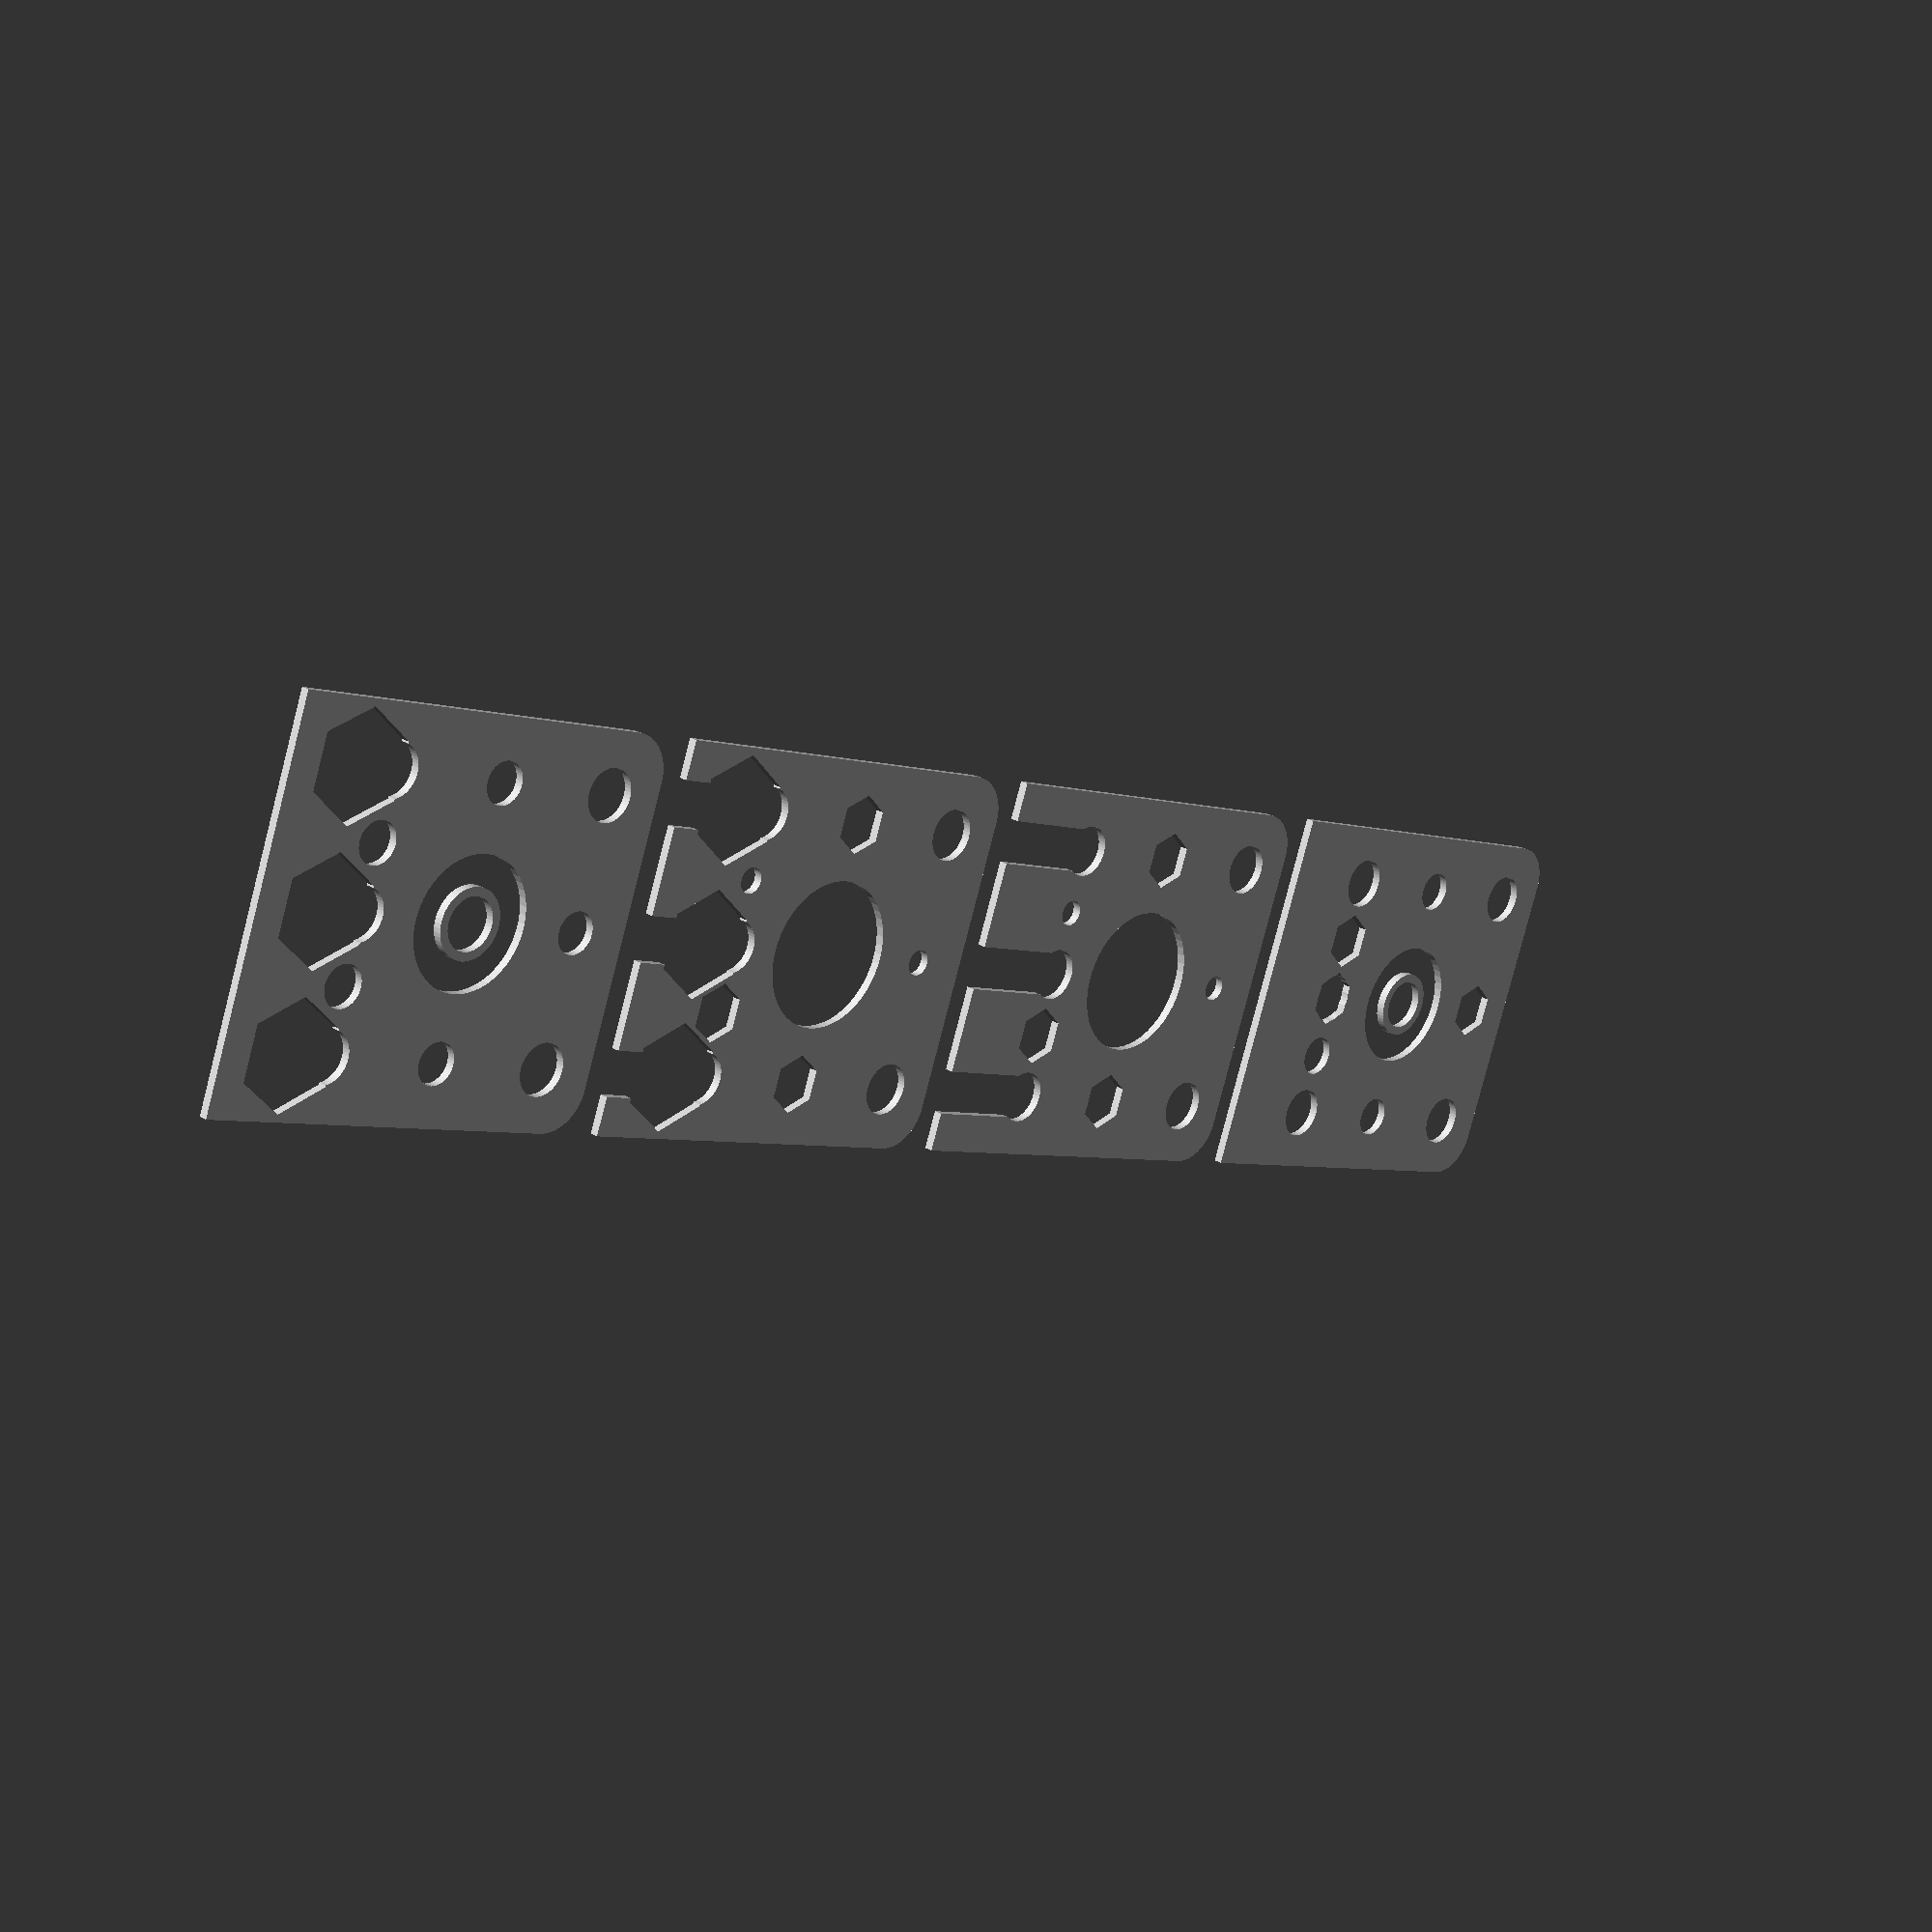
<openscad>
$fn = 50;


union() {
	translate(v = [0, 0, 0]) {
		projection() {
			intersection() {
				translate(v = [-500, -500, -4.5000000000]) {
					cube(size = [1000, 1000, 0.1000000000]);
				}
				difference() {
					union() {
						translate(v = [0, 0, -6.0000000000]) {
							rotate(a = [0, 0, 0]) {
								hull() {
									translate(v = [-17.0000000000, 17.0000000000, 0]) {
										rotate(a = [0, 0, 0]) {
											translate(v = [0, 0, 0]) {
												rotate(a = [0, 0, 0]) {
													cylinder(h = 12, r = 5);
												}
											}
										}
									}
									translate(v = [17.0000000000, 17.0000000000, 0]) {
										rotate(a = [0, 0, 0]) {
											translate(v = [0, 0, 0]) {
												rotate(a = [0, 0, 0]) {
													cylinder(h = 12, r = 5);
												}
											}
										}
									}
									translate(v = [-17.0000000000, -17.0000000000, 0]) {
										rotate(a = [0, 0, 0]) {
											translate(v = [0, 0, 0]) {
												rotate(a = [0, 0, 0]) {
													cylinder(h = 12, r = 5);
												}
											}
										}
									}
									translate(v = [17.0000000000, -17.0000000000, 0]) {
										rotate(a = [0, 0, 0]) {
											translate(v = [0, 0, 0]) {
												rotate(a = [0, 0, 0]) {
													cylinder(h = 12, r = 5);
												}
											}
										}
									}
								}
							}
						}
						translate(v = [0, -15.0000000000, -6.0000000000]) {
							rotate(a = [0, 0, 0]) {
								hull() {
									translate(v = [-17.0000000000, 2.0000000000, 0]) {
										rotate(a = [0, 0, 0]) {
											translate(v = [0, 0, 0]) {
												rotate(a = [0, 0, 0]) {
													cylinder(h = 12, r = 5);
												}
											}
										}
									}
									translate(v = [17.0000000000, 2.0000000000, 0]) {
										rotate(a = [0, 0, 0]) {
											translate(v = [0, 0, 0]) {
												rotate(a = [0, 0, 0]) {
													cylinder(h = 12, r = 5);
												}
											}
										}
									}
									translate(v = [-17.0000000000, -2.0000000000, 0]) {
										rotate(a = [0, 0, 0]) {
											translate(v = [0, 0, 0]) {
												rotate(a = [0, 0, 0]) {
													cylinder(h = 12, r = 5);
												}
											}
										}
									}
									translate(v = [17.0000000000, -2.0000000000, 0]) {
										rotate(a = [0, 0, 0]) {
											translate(v = [0, 0, 0]) {
												rotate(a = [0, 0, 0]) {
													cylinder(h = 12, r = 5);
												}
											}
										}
									}
								}
							}
						}
						translate(v = [-22.0000000000, -28.5000000000, -6.0000000000]) {
							rotate(a = [0, 0, 0]) {
								cube(size = [44, 13.5000000000, 12]);
							}
						}
					}
					union() {
						translate(v = [0, 0, 0]) {
							rotate(a = [0, 0, 0]) {
								translate(v = [0, 0, -3.0000000000]) {
									union() {
										difference() {
											translate(v = [0, 0, 0]) {
												rotate(a = [0, 0, 0]) {
													cylinder(h = 6, r = 8.5000000000);
												}
											}
											translate(v = [0, 0, 0]) {
												rotate(a = [0, 0, 0]) {
													cylinder(h = 6, r = 3.0000000000);
												}
											}
										}
										difference() {
											translate(v = [0, 0, -50]) {
												rotate(a = [0, 0, 0]) {
													cylinder(h = 100, r = 7.5000000000);
												}
											}
											translate(v = [0, 0, -50]) {
												rotate(a = [0, 0, 0]) {
													cylinder(h = 100, r = 4.0000000000);
												}
											}
										}
									}
								}
							}
						}
						translate(v = [-15.0000000000, -15.0000000000, -125.0000000000]) {
							rotate(a = [0, 0, 0]) {
								cylinder(h = 250, r = 3.0000000000);
							}
						}
						translate(v = [-15.0000000000, 15.0000000000, -125.0000000000]) {
							rotate(a = [0, 0, 0]) {
								cylinder(h = 250, r = 3.0000000000);
							}
						}
						translate(v = [15.0000000000, -15.0000000000, -125.0000000000]) {
							rotate(a = [0, 0, 0]) {
								cylinder(h = 250, r = 3.0000000000);
							}
						}
						translate(v = [15.0000000000, 15.0000000000, -125.0000000000]) {
							rotate(a = [0, 0, 0]) {
								cylinder(h = 250, r = 3.0000000000);
							}
						}
						translate(v = [0, 0, -125.0000000000]) {
							rotate(a = [0, 0, 0]) {
								cylinder(h = 250, r = 3.0000000000);
							}
						}
						translate(v = [15.0000000000, 0.0000000000, 3.0000000000]) {
							rotate(a = [0, 0, 30.0000000000]) {
								cylinder(h = 3, r1 = 2.4000000000, r2 = 2.4000000000);
							}
						}
						translate(v = [15.0000000000, 0.0000000000, -6.0000000000]) {
							rotate(a = [0, 0, 30.0000000000]) {
								cylinder(h = 3, r1 = 2.4000000000, r2 = 2.4000000000);
							}
						}
						translate(v = [15.0000000000, 0.0000000000, -3.0000000000]) {
							rotate(a = [0, 0, 30.0000000000]) {
								cylinder(h = 6, r = 1.5000000000);
							}
						}
						translate(v = [15.0000000000, 0.0000000000, -3.0000000000]) {
							rotate(a = [0, 0, 30.0000000000]) {
								translate(v = [0, 0, 0]) {
									rotate(a = [0, 0, 30.0000000000]) {
										linear_extrude(height = 6) {
											polygon(points = [[3.3466000000, 0.0000000000], [1.6733000000, 2.8982406163], [-1.6733000000, 2.8982406163], [-3.3466000000, 0.0000000000], [-1.6733000000, -2.8982406163], [1.6733000000, -2.8982406163]]);
										}
									}
								}
							}
						}
						translate(v = [15.0000000000, 0.0000000000, -6.0000000000]) {
							rotate(a = [0, 0, 30.0000000000]) {
								cylinder(h = 12, r = 1.5000000000);
							}
						}
						translate(v = [0.0000000000, -15.0000000000, -3.0000000000]) {
							rotate(a = [0, 180, 30.0000000000]) {
								cylinder(h = 3, r1 = 2.4000000000, r2 = 2.4000000000);
							}
						}
						translate(v = [0.0000000000, -15.0000000000, 6.0000000000]) {
							rotate(a = [0, 180, 30.0000000000]) {
								cylinder(h = 3, r1 = 2.4000000000, r2 = 2.4000000000);
							}
						}
						translate(v = [0.0000000000, -15.0000000000, 3.0000000000]) {
							rotate(a = [0, 180, 30.0000000000]) {
								cylinder(h = 6, r = 1.5000000000);
							}
						}
						translate(v = [0.0000000000, -15.0000000000, 3.0000000000]) {
							rotate(a = [0, 180, 30.0000000000]) {
								translate(v = [0, 0, 0]) {
									rotate(a = [0, 180, 30.0000000000]) {
										linear_extrude(height = 6) {
											polygon(points = [[3.3466000000, 0.0000000000], [1.6733000000, 2.8982406163], [-1.6733000000, 2.8982406163], [-3.3466000000, 0.0000000000], [-1.6733000000, -2.8982406163], [1.6733000000, -2.8982406163]]);
										}
									}
								}
							}
						}
						translate(v = [0.0000000000, -15.0000000000, 6.0000000000]) {
							rotate(a = [0, 180, 30.0000000000]) {
								cylinder(h = 12, r = 1.5000000000);
							}
						}
						translate(v = [-15.0000000000, 0.0000000000, 3.0000000000]) {
							rotate(a = [0, 0, 0]) {
								cylinder(h = 3, r1 = 2.4000000000, r2 = 2.4000000000);
							}
						}
						translate(v = [-15.0000000000, 0.0000000000, -6.0000000000]) {
							rotate(a = [0, 0, 0]) {
								cylinder(h = 3, r1 = 2.4000000000, r2 = 2.4000000000);
							}
						}
						translate(v = [-15.0000000000, 0.0000000000, -3.0000000000]) {
							rotate(a = [0, 0, 0]) {
								cylinder(h = 6, r = 1.5000000000);
							}
						}
						translate(v = [-15.0000000000, 0.0000000000, -3.0000000000]) {
							rotate(a = [0, 0, 0]) {
								translate(v = [0, 0, 0]) {
									rotate(a = [0, 0, 0]) {
										linear_extrude(height = 6) {
											polygon(points = [[3.3466000000, 0.0000000000], [1.6733000000, 2.8982406163], [-1.6733000000, 2.8982406163], [-3.3466000000, 0.0000000000], [-1.6733000000, -2.8982406163], [1.6733000000, -2.8982406163]]);
										}
									}
								}
							}
						}
						translate(v = [-15.0000000000, 0.0000000000, -6.0000000000]) {
							rotate(a = [0, 0, 0]) {
								cylinder(h = 12, r = 1.5000000000);
							}
						}
						translate(v = [0.0000000000, 15.0000000000, -3.0000000000]) {
							rotate(a = [0, 180, 0]) {
								cylinder(h = 3, r1 = 2.4000000000, r2 = 2.4000000000);
							}
						}
						translate(v = [0.0000000000, 15.0000000000, 6.0000000000]) {
							rotate(a = [0, 180, 0]) {
								cylinder(h = 3, r1 = 2.4000000000, r2 = 2.4000000000);
							}
						}
						translate(v = [0.0000000000, 15.0000000000, 3.0000000000]) {
							rotate(a = [0, 180, 0]) {
								cylinder(h = 6, r = 1.5000000000);
							}
						}
						translate(v = [0.0000000000, 15.0000000000, 3.0000000000]) {
							rotate(a = [0, 180, 0]) {
								translate(v = [0, 0, 0]) {
									rotate(a = [0, 180, 0]) {
										linear_extrude(height = 6) {
											polygon(points = [[3.3466000000, 0.0000000000], [1.6733000000, 2.8982406163], [-1.6733000000, 2.8982406163], [-3.3466000000, 0.0000000000], [-1.6733000000, -2.8982406163], [1.6733000000, -2.8982406163]]);
										}
									}
								}
							}
						}
						translate(v = [0.0000000000, 15.0000000000, 6.0000000000]) {
							rotate(a = [0, 180, 0]) {
								cylinder(h = 12, r = 1.5000000000);
							}
						}
						translate(v = [-15.0000000000, -15.0000000000, -6.0000000000]) {
							rotate(a = [0, 0, 0]) {
								translate(v = [0, 0, -50]) {
									rotate(a = [0, 0, 0]) {
										cylinder(h = 100, r = 3.0000000000);
									}
								}
							}
						}
						translate(v = [0.0000000000, -15.0000000000, -6.0000000000]) {
							rotate(a = [0, 0, 0]) {
								translate(v = [0, 0, -50]) {
									rotate(a = [0, 0, 0]) {
										cylinder(h = 100, r = 3.0000000000);
									}
								}
							}
						}
						translate(v = [15.0000000000, -15.0000000000, -6.0000000000]) {
							rotate(a = [0, 0, 0]) {
								translate(v = [0, 0, -50]) {
									rotate(a = [0, 0, 0]) {
										cylinder(h = 100, r = 3.0000000000);
									}
								}
							}
						}
						translate(v = [-15.0000000000, -15.0000000000, 0]) {
							rotate(a = [90, 0, 0]) {
								cylinder(h = 13.5000000000, r = 3.0000000000);
							}
						}
						translate(v = [-15.0000000000, -19.5000000000, 0]) {
							rotate(a = [90, 0, 0]) {
								translate(v = [0, 0, 0]) {
									rotate(a = [90, 0, 0]) {
										linear_extrude(height = 5.4000000000) {
											polygon(points = [[6.1700000000, 0.0000000000], [3.0850000000, 5.3433767413], [-3.0850000000, 5.3433767413], [-6.1700000000, 0.0000000000], [-3.0850000000, -5.3433767413], [3.0850000000, -5.3433767413]]);
										}
									}
								}
							}
						}
						translate(v = [0.0000000000, -15.0000000000, 0]) {
							rotate(a = [90, 0, 0]) {
								cylinder(h = 13.5000000000, r = 3.0000000000);
							}
						}
						translate(v = [0.0000000000, -19.5000000000, 0]) {
							rotate(a = [90, 0, 0]) {
								translate(v = [0, 0, 0]) {
									rotate(a = [90, 0, 0]) {
										linear_extrude(height = 5.4000000000) {
											polygon(points = [[6.1700000000, 0.0000000000], [3.0850000000, 5.3433767413], [-3.0850000000, 5.3433767413], [-6.1700000000, 0.0000000000], [-3.0850000000, -5.3433767413], [3.0850000000, -5.3433767413]]);
										}
									}
								}
							}
						}
						translate(v = [15.0000000000, -15.0000000000, 0]) {
							rotate(a = [90, 0, 0]) {
								cylinder(h = 13.5000000000, r = 3.0000000000);
							}
						}
						translate(v = [15.0000000000, -19.5000000000, 0]) {
							rotate(a = [90, 0, 0]) {
								translate(v = [0, 0, 0]) {
									rotate(a = [90, 0, 0]) {
										linear_extrude(height = 5.4000000000) {
											polygon(points = [[6.1700000000, 0.0000000000], [3.0850000000, 5.3433767413], [-3.0850000000, 5.3433767413], [-6.1700000000, 0.0000000000], [-3.0850000000, -5.3433767413], [3.0850000000, -5.3433767413]]);
										}
									}
								}
							}
						}
						translate(v = [-7.5000000000, -15.0000000000, 3.0000000000]) {
							rotate(a = [0, 0, 0]) {
								cylinder(h = 3, r1 = 2.4000000000, r2 = 2.4000000000);
							}
						}
						translate(v = [-7.5000000000, -15.0000000000, -6.0000000000]) {
							rotate(a = [0, 0, 0]) {
								cylinder(h = 3, r1 = 2.4000000000, r2 = 2.4000000000);
							}
						}
						translate(v = [-7.5000000000, -15.0000000000, -3.0000000000]) {
							rotate(a = [0, 0, 0]) {
								cylinder(h = 6, r = 1.5000000000);
							}
						}
						translate(v = [-7.5000000000, -15.0000000000, -3.0000000000]) {
							rotate(a = [0, 0, 0]) {
								translate(v = [0, 0, 0]) {
									rotate(a = [0, 0, 0]) {
										linear_extrude(height = 6) {
											polygon(points = [[3.3466000000, 0.0000000000], [1.6733000000, 2.8982406163], [-1.6733000000, 2.8982406163], [-3.3466000000, 0.0000000000], [-1.6733000000, -2.8982406163], [1.6733000000, -2.8982406163]]);
										}
									}
								}
							}
						}
						translate(v = [-7.5000000000, -15.0000000000, -6.0000000000]) {
							rotate(a = [0, 0, 0]) {
								cylinder(h = 12, r = 1.5000000000);
							}
						}
						translate(v = [7.5000000000, -15.0000000000, -3.0000000000]) {
							rotate(a = [0, 180, 0]) {
								cylinder(h = 3, r1 = 2.4000000000, r2 = 2.4000000000);
							}
						}
						translate(v = [7.5000000000, -15.0000000000, 6.0000000000]) {
							rotate(a = [0, 180, 0]) {
								cylinder(h = 3, r1 = 2.4000000000, r2 = 2.4000000000);
							}
						}
						translate(v = [7.5000000000, -15.0000000000, 3.0000000000]) {
							rotate(a = [0, 180, 0]) {
								cylinder(h = 6, r = 1.5000000000);
							}
						}
						translate(v = [7.5000000000, -15.0000000000, 3.0000000000]) {
							rotate(a = [0, 180, 0]) {
								translate(v = [0, 0, 0]) {
									rotate(a = [0, 180, 0]) {
										linear_extrude(height = 6) {
											polygon(points = [[3.3466000000, 0.0000000000], [1.6733000000, 2.8982406163], [-1.6733000000, 2.8982406163], [-3.3466000000, 0.0000000000], [-1.6733000000, -2.8982406163], [1.6733000000, -2.8982406163]]);
										}
									}
								}
							}
						}
						translate(v = [7.5000000000, -15.0000000000, 6.0000000000]) {
							rotate(a = [0, 180, 0]) {
								cylinder(h = 12, r = 1.5000000000);
							}
						}
					}
				}
			}
		}
	}
	translate(v = [0, 54, 0]) {
		projection() {
			intersection() {
				translate(v = [-500, -500, -1.5000000000]) {
					cube(size = [1000, 1000, 0.1000000000]);
				}
				difference() {
					union() {
						translate(v = [0, 0, -6.0000000000]) {
							rotate(a = [0, 0, 0]) {
								hull() {
									translate(v = [-17.0000000000, 17.0000000000, 0]) {
										rotate(a = [0, 0, 0]) {
											translate(v = [0, 0, 0]) {
												rotate(a = [0, 0, 0]) {
													cylinder(h = 12, r = 5);
												}
											}
										}
									}
									translate(v = [17.0000000000, 17.0000000000, 0]) {
										rotate(a = [0, 0, 0]) {
											translate(v = [0, 0, 0]) {
												rotate(a = [0, 0, 0]) {
													cylinder(h = 12, r = 5);
												}
											}
										}
									}
									translate(v = [-17.0000000000, -17.0000000000, 0]) {
										rotate(a = [0, 0, 0]) {
											translate(v = [0, 0, 0]) {
												rotate(a = [0, 0, 0]) {
													cylinder(h = 12, r = 5);
												}
											}
										}
									}
									translate(v = [17.0000000000, -17.0000000000, 0]) {
										rotate(a = [0, 0, 0]) {
											translate(v = [0, 0, 0]) {
												rotate(a = [0, 0, 0]) {
													cylinder(h = 12, r = 5);
												}
											}
										}
									}
								}
							}
						}
						translate(v = [0, -15.0000000000, -6.0000000000]) {
							rotate(a = [0, 0, 0]) {
								hull() {
									translate(v = [-17.0000000000, 2.0000000000, 0]) {
										rotate(a = [0, 0, 0]) {
											translate(v = [0, 0, 0]) {
												rotate(a = [0, 0, 0]) {
													cylinder(h = 12, r = 5);
												}
											}
										}
									}
									translate(v = [17.0000000000, 2.0000000000, 0]) {
										rotate(a = [0, 0, 0]) {
											translate(v = [0, 0, 0]) {
												rotate(a = [0, 0, 0]) {
													cylinder(h = 12, r = 5);
												}
											}
										}
									}
									translate(v = [-17.0000000000, -2.0000000000, 0]) {
										rotate(a = [0, 0, 0]) {
											translate(v = [0, 0, 0]) {
												rotate(a = [0, 0, 0]) {
													cylinder(h = 12, r = 5);
												}
											}
										}
									}
									translate(v = [17.0000000000, -2.0000000000, 0]) {
										rotate(a = [0, 0, 0]) {
											translate(v = [0, 0, 0]) {
												rotate(a = [0, 0, 0]) {
													cylinder(h = 12, r = 5);
												}
											}
										}
									}
								}
							}
						}
						translate(v = [-22.0000000000, -28.5000000000, -6.0000000000]) {
							rotate(a = [0, 0, 0]) {
								cube(size = [44, 13.5000000000, 12]);
							}
						}
					}
					union() {
						translate(v = [0, 0, 0]) {
							rotate(a = [0, 0, 0]) {
								translate(v = [0, 0, -3.0000000000]) {
									union() {
										difference() {
											translate(v = [0, 0, 0]) {
												rotate(a = [0, 0, 0]) {
													cylinder(h = 6, r = 8.5000000000);
												}
											}
											translate(v = [0, 0, 0]) {
												rotate(a = [0, 0, 0]) {
													cylinder(h = 6, r = 3.0000000000);
												}
											}
										}
										difference() {
											translate(v = [0, 0, -50]) {
												rotate(a = [0, 0, 0]) {
													cylinder(h = 100, r = 7.5000000000);
												}
											}
											translate(v = [0, 0, -50]) {
												rotate(a = [0, 0, 0]) {
													cylinder(h = 100, r = 4.0000000000);
												}
											}
										}
									}
								}
							}
						}
						translate(v = [-15.0000000000, -15.0000000000, -125.0000000000]) {
							rotate(a = [0, 0, 0]) {
								cylinder(h = 250, r = 3.0000000000);
							}
						}
						translate(v = [-15.0000000000, 15.0000000000, -125.0000000000]) {
							rotate(a = [0, 0, 0]) {
								cylinder(h = 250, r = 3.0000000000);
							}
						}
						translate(v = [15.0000000000, -15.0000000000, -125.0000000000]) {
							rotate(a = [0, 0, 0]) {
								cylinder(h = 250, r = 3.0000000000);
							}
						}
						translate(v = [15.0000000000, 15.0000000000, -125.0000000000]) {
							rotate(a = [0, 0, 0]) {
								cylinder(h = 250, r = 3.0000000000);
							}
						}
						translate(v = [0, 0, -125.0000000000]) {
							rotate(a = [0, 0, 0]) {
								cylinder(h = 250, r = 3.0000000000);
							}
						}
						translate(v = [15.0000000000, 0.0000000000, 3.0000000000]) {
							rotate(a = [0, 0, 30.0000000000]) {
								cylinder(h = 3, r1 = 2.4000000000, r2 = 2.4000000000);
							}
						}
						translate(v = [15.0000000000, 0.0000000000, -6.0000000000]) {
							rotate(a = [0, 0, 30.0000000000]) {
								cylinder(h = 3, r1 = 2.4000000000, r2 = 2.4000000000);
							}
						}
						translate(v = [15.0000000000, 0.0000000000, -3.0000000000]) {
							rotate(a = [0, 0, 30.0000000000]) {
								cylinder(h = 6, r = 1.5000000000);
							}
						}
						translate(v = [15.0000000000, 0.0000000000, -3.0000000000]) {
							rotate(a = [0, 0, 30.0000000000]) {
								translate(v = [0, 0, 0]) {
									rotate(a = [0, 0, 30.0000000000]) {
										linear_extrude(height = 6) {
											polygon(points = [[3.3466000000, 0.0000000000], [1.6733000000, 2.8982406163], [-1.6733000000, 2.8982406163], [-3.3466000000, 0.0000000000], [-1.6733000000, -2.8982406163], [1.6733000000, -2.8982406163]]);
										}
									}
								}
							}
						}
						translate(v = [15.0000000000, 0.0000000000, -6.0000000000]) {
							rotate(a = [0, 0, 30.0000000000]) {
								cylinder(h = 12, r = 1.5000000000);
							}
						}
						translate(v = [0.0000000000, -15.0000000000, -3.0000000000]) {
							rotate(a = [0, 180, 30.0000000000]) {
								cylinder(h = 3, r1 = 2.4000000000, r2 = 2.4000000000);
							}
						}
						translate(v = [0.0000000000, -15.0000000000, 6.0000000000]) {
							rotate(a = [0, 180, 30.0000000000]) {
								cylinder(h = 3, r1 = 2.4000000000, r2 = 2.4000000000);
							}
						}
						translate(v = [0.0000000000, -15.0000000000, 3.0000000000]) {
							rotate(a = [0, 180, 30.0000000000]) {
								cylinder(h = 6, r = 1.5000000000);
							}
						}
						translate(v = [0.0000000000, -15.0000000000, 3.0000000000]) {
							rotate(a = [0, 180, 30.0000000000]) {
								translate(v = [0, 0, 0]) {
									rotate(a = [0, 180, 30.0000000000]) {
										linear_extrude(height = 6) {
											polygon(points = [[3.3466000000, 0.0000000000], [1.6733000000, 2.8982406163], [-1.6733000000, 2.8982406163], [-3.3466000000, 0.0000000000], [-1.6733000000, -2.8982406163], [1.6733000000, -2.8982406163]]);
										}
									}
								}
							}
						}
						translate(v = [0.0000000000, -15.0000000000, 6.0000000000]) {
							rotate(a = [0, 180, 30.0000000000]) {
								cylinder(h = 12, r = 1.5000000000);
							}
						}
						translate(v = [-15.0000000000, 0.0000000000, 3.0000000000]) {
							rotate(a = [0, 0, 0]) {
								cylinder(h = 3, r1 = 2.4000000000, r2 = 2.4000000000);
							}
						}
						translate(v = [-15.0000000000, 0.0000000000, -6.0000000000]) {
							rotate(a = [0, 0, 0]) {
								cylinder(h = 3, r1 = 2.4000000000, r2 = 2.4000000000);
							}
						}
						translate(v = [-15.0000000000, 0.0000000000, -3.0000000000]) {
							rotate(a = [0, 0, 0]) {
								cylinder(h = 6, r = 1.5000000000);
							}
						}
						translate(v = [-15.0000000000, 0.0000000000, -3.0000000000]) {
							rotate(a = [0, 0, 0]) {
								translate(v = [0, 0, 0]) {
									rotate(a = [0, 0, 0]) {
										linear_extrude(height = 6) {
											polygon(points = [[3.3466000000, 0.0000000000], [1.6733000000, 2.8982406163], [-1.6733000000, 2.8982406163], [-3.3466000000, 0.0000000000], [-1.6733000000, -2.8982406163], [1.6733000000, -2.8982406163]]);
										}
									}
								}
							}
						}
						translate(v = [-15.0000000000, 0.0000000000, -6.0000000000]) {
							rotate(a = [0, 0, 0]) {
								cylinder(h = 12, r = 1.5000000000);
							}
						}
						translate(v = [0.0000000000, 15.0000000000, -3.0000000000]) {
							rotate(a = [0, 180, 0]) {
								cylinder(h = 3, r1 = 2.4000000000, r2 = 2.4000000000);
							}
						}
						translate(v = [0.0000000000, 15.0000000000, 6.0000000000]) {
							rotate(a = [0, 180, 0]) {
								cylinder(h = 3, r1 = 2.4000000000, r2 = 2.4000000000);
							}
						}
						translate(v = [0.0000000000, 15.0000000000, 3.0000000000]) {
							rotate(a = [0, 180, 0]) {
								cylinder(h = 6, r = 1.5000000000);
							}
						}
						translate(v = [0.0000000000, 15.0000000000, 3.0000000000]) {
							rotate(a = [0, 180, 0]) {
								translate(v = [0, 0, 0]) {
									rotate(a = [0, 180, 0]) {
										linear_extrude(height = 6) {
											polygon(points = [[3.3466000000, 0.0000000000], [1.6733000000, 2.8982406163], [-1.6733000000, 2.8982406163], [-3.3466000000, 0.0000000000], [-1.6733000000, -2.8982406163], [1.6733000000, -2.8982406163]]);
										}
									}
								}
							}
						}
						translate(v = [0.0000000000, 15.0000000000, 6.0000000000]) {
							rotate(a = [0, 180, 0]) {
								cylinder(h = 12, r = 1.5000000000);
							}
						}
						translate(v = [-15.0000000000, -15.0000000000, -6.0000000000]) {
							rotate(a = [0, 0, 0]) {
								translate(v = [0, 0, -50]) {
									rotate(a = [0, 0, 0]) {
										cylinder(h = 100, r = 3.0000000000);
									}
								}
							}
						}
						translate(v = [0.0000000000, -15.0000000000, -6.0000000000]) {
							rotate(a = [0, 0, 0]) {
								translate(v = [0, 0, -50]) {
									rotate(a = [0, 0, 0]) {
										cylinder(h = 100, r = 3.0000000000);
									}
								}
							}
						}
						translate(v = [15.0000000000, -15.0000000000, -6.0000000000]) {
							rotate(a = [0, 0, 0]) {
								translate(v = [0, 0, -50]) {
									rotate(a = [0, 0, 0]) {
										cylinder(h = 100, r = 3.0000000000);
									}
								}
							}
						}
						translate(v = [-15.0000000000, -15.0000000000, 0]) {
							rotate(a = [90, 0, 0]) {
								cylinder(h = 13.5000000000, r = 3.0000000000);
							}
						}
						translate(v = [-15.0000000000, -19.5000000000, 0]) {
							rotate(a = [90, 0, 0]) {
								translate(v = [0, 0, 0]) {
									rotate(a = [90, 0, 0]) {
										linear_extrude(height = 5.4000000000) {
											polygon(points = [[6.1700000000, 0.0000000000], [3.0850000000, 5.3433767413], [-3.0850000000, 5.3433767413], [-6.1700000000, 0.0000000000], [-3.0850000000, -5.3433767413], [3.0850000000, -5.3433767413]]);
										}
									}
								}
							}
						}
						translate(v = [0.0000000000, -15.0000000000, 0]) {
							rotate(a = [90, 0, 0]) {
								cylinder(h = 13.5000000000, r = 3.0000000000);
							}
						}
						translate(v = [0.0000000000, -19.5000000000, 0]) {
							rotate(a = [90, 0, 0]) {
								translate(v = [0, 0, 0]) {
									rotate(a = [90, 0, 0]) {
										linear_extrude(height = 5.4000000000) {
											polygon(points = [[6.1700000000, 0.0000000000], [3.0850000000, 5.3433767413], [-3.0850000000, 5.3433767413], [-6.1700000000, 0.0000000000], [-3.0850000000, -5.3433767413], [3.0850000000, -5.3433767413]]);
										}
									}
								}
							}
						}
						translate(v = [15.0000000000, -15.0000000000, 0]) {
							rotate(a = [90, 0, 0]) {
								cylinder(h = 13.5000000000, r = 3.0000000000);
							}
						}
						translate(v = [15.0000000000, -19.5000000000, 0]) {
							rotate(a = [90, 0, 0]) {
								translate(v = [0, 0, 0]) {
									rotate(a = [90, 0, 0]) {
										linear_extrude(height = 5.4000000000) {
											polygon(points = [[6.1700000000, 0.0000000000], [3.0850000000, 5.3433767413], [-3.0850000000, 5.3433767413], [-6.1700000000, 0.0000000000], [-3.0850000000, -5.3433767413], [3.0850000000, -5.3433767413]]);
										}
									}
								}
							}
						}
						translate(v = [-7.5000000000, -15.0000000000, 3.0000000000]) {
							rotate(a = [0, 0, 0]) {
								cylinder(h = 3, r1 = 2.4000000000, r2 = 2.4000000000);
							}
						}
						translate(v = [-7.5000000000, -15.0000000000, -6.0000000000]) {
							rotate(a = [0, 0, 0]) {
								cylinder(h = 3, r1 = 2.4000000000, r2 = 2.4000000000);
							}
						}
						translate(v = [-7.5000000000, -15.0000000000, -3.0000000000]) {
							rotate(a = [0, 0, 0]) {
								cylinder(h = 6, r = 1.5000000000);
							}
						}
						translate(v = [-7.5000000000, -15.0000000000, -3.0000000000]) {
							rotate(a = [0, 0, 0]) {
								translate(v = [0, 0, 0]) {
									rotate(a = [0, 0, 0]) {
										linear_extrude(height = 6) {
											polygon(points = [[3.3466000000, 0.0000000000], [1.6733000000, 2.8982406163], [-1.6733000000, 2.8982406163], [-3.3466000000, 0.0000000000], [-1.6733000000, -2.8982406163], [1.6733000000, -2.8982406163]]);
										}
									}
								}
							}
						}
						translate(v = [-7.5000000000, -15.0000000000, -6.0000000000]) {
							rotate(a = [0, 0, 0]) {
								cylinder(h = 12, r = 1.5000000000);
							}
						}
						translate(v = [7.5000000000, -15.0000000000, -3.0000000000]) {
							rotate(a = [0, 180, 0]) {
								cylinder(h = 3, r1 = 2.4000000000, r2 = 2.4000000000);
							}
						}
						translate(v = [7.5000000000, -15.0000000000, 6.0000000000]) {
							rotate(a = [0, 180, 0]) {
								cylinder(h = 3, r1 = 2.4000000000, r2 = 2.4000000000);
							}
						}
						translate(v = [7.5000000000, -15.0000000000, 3.0000000000]) {
							rotate(a = [0, 180, 0]) {
								cylinder(h = 6, r = 1.5000000000);
							}
						}
						translate(v = [7.5000000000, -15.0000000000, 3.0000000000]) {
							rotate(a = [0, 180, 0]) {
								translate(v = [0, 0, 0]) {
									rotate(a = [0, 180, 0]) {
										linear_extrude(height = 6) {
											polygon(points = [[3.3466000000, 0.0000000000], [1.6733000000, 2.8982406163], [-1.6733000000, 2.8982406163], [-3.3466000000, 0.0000000000], [-1.6733000000, -2.8982406163], [1.6733000000, -2.8982406163]]);
										}
									}
								}
							}
						}
						translate(v = [7.5000000000, -15.0000000000, 6.0000000000]) {
							rotate(a = [0, 180, 0]) {
								cylinder(h = 12, r = 1.5000000000);
							}
						}
					}
				}
			}
		}
	}
	translate(v = [0, 108, 0]) {
		projection() {
			intersection() {
				translate(v = [-500, -500, 1.5000000000]) {
					cube(size = [1000, 1000, 0.1000000000]);
				}
				difference() {
					union() {
						translate(v = [0, 0, -6.0000000000]) {
							rotate(a = [0, 0, 0]) {
								hull() {
									translate(v = [-17.0000000000, 17.0000000000, 0]) {
										rotate(a = [0, 0, 0]) {
											translate(v = [0, 0, 0]) {
												rotate(a = [0, 0, 0]) {
													cylinder(h = 12, r = 5);
												}
											}
										}
									}
									translate(v = [17.0000000000, 17.0000000000, 0]) {
										rotate(a = [0, 0, 0]) {
											translate(v = [0, 0, 0]) {
												rotate(a = [0, 0, 0]) {
													cylinder(h = 12, r = 5);
												}
											}
										}
									}
									translate(v = [-17.0000000000, -17.0000000000, 0]) {
										rotate(a = [0, 0, 0]) {
											translate(v = [0, 0, 0]) {
												rotate(a = [0, 0, 0]) {
													cylinder(h = 12, r = 5);
												}
											}
										}
									}
									translate(v = [17.0000000000, -17.0000000000, 0]) {
										rotate(a = [0, 0, 0]) {
											translate(v = [0, 0, 0]) {
												rotate(a = [0, 0, 0]) {
													cylinder(h = 12, r = 5);
												}
											}
										}
									}
								}
							}
						}
						translate(v = [0, -15.0000000000, -6.0000000000]) {
							rotate(a = [0, 0, 0]) {
								hull() {
									translate(v = [-17.0000000000, 2.0000000000, 0]) {
										rotate(a = [0, 0, 0]) {
											translate(v = [0, 0, 0]) {
												rotate(a = [0, 0, 0]) {
													cylinder(h = 12, r = 5);
												}
											}
										}
									}
									translate(v = [17.0000000000, 2.0000000000, 0]) {
										rotate(a = [0, 0, 0]) {
											translate(v = [0, 0, 0]) {
												rotate(a = [0, 0, 0]) {
													cylinder(h = 12, r = 5);
												}
											}
										}
									}
									translate(v = [-17.0000000000, -2.0000000000, 0]) {
										rotate(a = [0, 0, 0]) {
											translate(v = [0, 0, 0]) {
												rotate(a = [0, 0, 0]) {
													cylinder(h = 12, r = 5);
												}
											}
										}
									}
									translate(v = [17.0000000000, -2.0000000000, 0]) {
										rotate(a = [0, 0, 0]) {
											translate(v = [0, 0, 0]) {
												rotate(a = [0, 0, 0]) {
													cylinder(h = 12, r = 5);
												}
											}
										}
									}
								}
							}
						}
						translate(v = [-22.0000000000, -28.5000000000, -6.0000000000]) {
							rotate(a = [0, 0, 0]) {
								cube(size = [44, 13.5000000000, 12]);
							}
						}
					}
					union() {
						translate(v = [0, 0, 0]) {
							rotate(a = [0, 0, 0]) {
								translate(v = [0, 0, -3.0000000000]) {
									union() {
										difference() {
											translate(v = [0, 0, 0]) {
												rotate(a = [0, 0, 0]) {
													cylinder(h = 6, r = 8.5000000000);
												}
											}
											translate(v = [0, 0, 0]) {
												rotate(a = [0, 0, 0]) {
													cylinder(h = 6, r = 3.0000000000);
												}
											}
										}
										difference() {
											translate(v = [0, 0, -50]) {
												rotate(a = [0, 0, 0]) {
													cylinder(h = 100, r = 7.5000000000);
												}
											}
											translate(v = [0, 0, -50]) {
												rotate(a = [0, 0, 0]) {
													cylinder(h = 100, r = 4.0000000000);
												}
											}
										}
									}
								}
							}
						}
						translate(v = [-15.0000000000, -15.0000000000, -125.0000000000]) {
							rotate(a = [0, 0, 0]) {
								cylinder(h = 250, r = 3.0000000000);
							}
						}
						translate(v = [-15.0000000000, 15.0000000000, -125.0000000000]) {
							rotate(a = [0, 0, 0]) {
								cylinder(h = 250, r = 3.0000000000);
							}
						}
						translate(v = [15.0000000000, -15.0000000000, -125.0000000000]) {
							rotate(a = [0, 0, 0]) {
								cylinder(h = 250, r = 3.0000000000);
							}
						}
						translate(v = [15.0000000000, 15.0000000000, -125.0000000000]) {
							rotate(a = [0, 0, 0]) {
								cylinder(h = 250, r = 3.0000000000);
							}
						}
						translate(v = [0, 0, -125.0000000000]) {
							rotate(a = [0, 0, 0]) {
								cylinder(h = 250, r = 3.0000000000);
							}
						}
						translate(v = [15.0000000000, 0.0000000000, 3.0000000000]) {
							rotate(a = [0, 0, 30.0000000000]) {
								cylinder(h = 3, r1 = 2.4000000000, r2 = 2.4000000000);
							}
						}
						translate(v = [15.0000000000, 0.0000000000, -6.0000000000]) {
							rotate(a = [0, 0, 30.0000000000]) {
								cylinder(h = 3, r1 = 2.4000000000, r2 = 2.4000000000);
							}
						}
						translate(v = [15.0000000000, 0.0000000000, -3.0000000000]) {
							rotate(a = [0, 0, 30.0000000000]) {
								cylinder(h = 6, r = 1.5000000000);
							}
						}
						translate(v = [15.0000000000, 0.0000000000, -3.0000000000]) {
							rotate(a = [0, 0, 30.0000000000]) {
								translate(v = [0, 0, 0]) {
									rotate(a = [0, 0, 30.0000000000]) {
										linear_extrude(height = 6) {
											polygon(points = [[3.3466000000, 0.0000000000], [1.6733000000, 2.8982406163], [-1.6733000000, 2.8982406163], [-3.3466000000, 0.0000000000], [-1.6733000000, -2.8982406163], [1.6733000000, -2.8982406163]]);
										}
									}
								}
							}
						}
						translate(v = [15.0000000000, 0.0000000000, -6.0000000000]) {
							rotate(a = [0, 0, 30.0000000000]) {
								cylinder(h = 12, r = 1.5000000000);
							}
						}
						translate(v = [0.0000000000, -15.0000000000, -3.0000000000]) {
							rotate(a = [0, 180, 30.0000000000]) {
								cylinder(h = 3, r1 = 2.4000000000, r2 = 2.4000000000);
							}
						}
						translate(v = [0.0000000000, -15.0000000000, 6.0000000000]) {
							rotate(a = [0, 180, 30.0000000000]) {
								cylinder(h = 3, r1 = 2.4000000000, r2 = 2.4000000000);
							}
						}
						translate(v = [0.0000000000, -15.0000000000, 3.0000000000]) {
							rotate(a = [0, 180, 30.0000000000]) {
								cylinder(h = 6, r = 1.5000000000);
							}
						}
						translate(v = [0.0000000000, -15.0000000000, 3.0000000000]) {
							rotate(a = [0, 180, 30.0000000000]) {
								translate(v = [0, 0, 0]) {
									rotate(a = [0, 180, 30.0000000000]) {
										linear_extrude(height = 6) {
											polygon(points = [[3.3466000000, 0.0000000000], [1.6733000000, 2.8982406163], [-1.6733000000, 2.8982406163], [-3.3466000000, 0.0000000000], [-1.6733000000, -2.8982406163], [1.6733000000, -2.8982406163]]);
										}
									}
								}
							}
						}
						translate(v = [0.0000000000, -15.0000000000, 6.0000000000]) {
							rotate(a = [0, 180, 30.0000000000]) {
								cylinder(h = 12, r = 1.5000000000);
							}
						}
						translate(v = [-15.0000000000, 0.0000000000, 3.0000000000]) {
							rotate(a = [0, 0, 0]) {
								cylinder(h = 3, r1 = 2.4000000000, r2 = 2.4000000000);
							}
						}
						translate(v = [-15.0000000000, 0.0000000000, -6.0000000000]) {
							rotate(a = [0, 0, 0]) {
								cylinder(h = 3, r1 = 2.4000000000, r2 = 2.4000000000);
							}
						}
						translate(v = [-15.0000000000, 0.0000000000, -3.0000000000]) {
							rotate(a = [0, 0, 0]) {
								cylinder(h = 6, r = 1.5000000000);
							}
						}
						translate(v = [-15.0000000000, 0.0000000000, -3.0000000000]) {
							rotate(a = [0, 0, 0]) {
								translate(v = [0, 0, 0]) {
									rotate(a = [0, 0, 0]) {
										linear_extrude(height = 6) {
											polygon(points = [[3.3466000000, 0.0000000000], [1.6733000000, 2.8982406163], [-1.6733000000, 2.8982406163], [-3.3466000000, 0.0000000000], [-1.6733000000, -2.8982406163], [1.6733000000, -2.8982406163]]);
										}
									}
								}
							}
						}
						translate(v = [-15.0000000000, 0.0000000000, -6.0000000000]) {
							rotate(a = [0, 0, 0]) {
								cylinder(h = 12, r = 1.5000000000);
							}
						}
						translate(v = [0.0000000000, 15.0000000000, -3.0000000000]) {
							rotate(a = [0, 180, 0]) {
								cylinder(h = 3, r1 = 2.4000000000, r2 = 2.4000000000);
							}
						}
						translate(v = [0.0000000000, 15.0000000000, 6.0000000000]) {
							rotate(a = [0, 180, 0]) {
								cylinder(h = 3, r1 = 2.4000000000, r2 = 2.4000000000);
							}
						}
						translate(v = [0.0000000000, 15.0000000000, 3.0000000000]) {
							rotate(a = [0, 180, 0]) {
								cylinder(h = 6, r = 1.5000000000);
							}
						}
						translate(v = [0.0000000000, 15.0000000000, 3.0000000000]) {
							rotate(a = [0, 180, 0]) {
								translate(v = [0, 0, 0]) {
									rotate(a = [0, 180, 0]) {
										linear_extrude(height = 6) {
											polygon(points = [[3.3466000000, 0.0000000000], [1.6733000000, 2.8982406163], [-1.6733000000, 2.8982406163], [-3.3466000000, 0.0000000000], [-1.6733000000, -2.8982406163], [1.6733000000, -2.8982406163]]);
										}
									}
								}
							}
						}
						translate(v = [0.0000000000, 15.0000000000, 6.0000000000]) {
							rotate(a = [0, 180, 0]) {
								cylinder(h = 12, r = 1.5000000000);
							}
						}
						translate(v = [-15.0000000000, -15.0000000000, -6.0000000000]) {
							rotate(a = [0, 0, 0]) {
								translate(v = [0, 0, -50]) {
									rotate(a = [0, 0, 0]) {
										cylinder(h = 100, r = 3.0000000000);
									}
								}
							}
						}
						translate(v = [0.0000000000, -15.0000000000, -6.0000000000]) {
							rotate(a = [0, 0, 0]) {
								translate(v = [0, 0, -50]) {
									rotate(a = [0, 0, 0]) {
										cylinder(h = 100, r = 3.0000000000);
									}
								}
							}
						}
						translate(v = [15.0000000000, -15.0000000000, -6.0000000000]) {
							rotate(a = [0, 0, 0]) {
								translate(v = [0, 0, -50]) {
									rotate(a = [0, 0, 0]) {
										cylinder(h = 100, r = 3.0000000000);
									}
								}
							}
						}
						translate(v = [-15.0000000000, -15.0000000000, 0]) {
							rotate(a = [90, 0, 0]) {
								cylinder(h = 13.5000000000, r = 3.0000000000);
							}
						}
						translate(v = [-15.0000000000, -19.5000000000, 0]) {
							rotate(a = [90, 0, 0]) {
								translate(v = [0, 0, 0]) {
									rotate(a = [90, 0, 0]) {
										linear_extrude(height = 5.4000000000) {
											polygon(points = [[6.1700000000, 0.0000000000], [3.0850000000, 5.3433767413], [-3.0850000000, 5.3433767413], [-6.1700000000, 0.0000000000], [-3.0850000000, -5.3433767413], [3.0850000000, -5.3433767413]]);
										}
									}
								}
							}
						}
						translate(v = [0.0000000000, -15.0000000000, 0]) {
							rotate(a = [90, 0, 0]) {
								cylinder(h = 13.5000000000, r = 3.0000000000);
							}
						}
						translate(v = [0.0000000000, -19.5000000000, 0]) {
							rotate(a = [90, 0, 0]) {
								translate(v = [0, 0, 0]) {
									rotate(a = [90, 0, 0]) {
										linear_extrude(height = 5.4000000000) {
											polygon(points = [[6.1700000000, 0.0000000000], [3.0850000000, 5.3433767413], [-3.0850000000, 5.3433767413], [-6.1700000000, 0.0000000000], [-3.0850000000, -5.3433767413], [3.0850000000, -5.3433767413]]);
										}
									}
								}
							}
						}
						translate(v = [15.0000000000, -15.0000000000, 0]) {
							rotate(a = [90, 0, 0]) {
								cylinder(h = 13.5000000000, r = 3.0000000000);
							}
						}
						translate(v = [15.0000000000, -19.5000000000, 0]) {
							rotate(a = [90, 0, 0]) {
								translate(v = [0, 0, 0]) {
									rotate(a = [90, 0, 0]) {
										linear_extrude(height = 5.4000000000) {
											polygon(points = [[6.1700000000, 0.0000000000], [3.0850000000, 5.3433767413], [-3.0850000000, 5.3433767413], [-6.1700000000, 0.0000000000], [-3.0850000000, -5.3433767413], [3.0850000000, -5.3433767413]]);
										}
									}
								}
							}
						}
						translate(v = [-7.5000000000, -15.0000000000, 3.0000000000]) {
							rotate(a = [0, 0, 0]) {
								cylinder(h = 3, r1 = 2.4000000000, r2 = 2.4000000000);
							}
						}
						translate(v = [-7.5000000000, -15.0000000000, -6.0000000000]) {
							rotate(a = [0, 0, 0]) {
								cylinder(h = 3, r1 = 2.4000000000, r2 = 2.4000000000);
							}
						}
						translate(v = [-7.5000000000, -15.0000000000, -3.0000000000]) {
							rotate(a = [0, 0, 0]) {
								cylinder(h = 6, r = 1.5000000000);
							}
						}
						translate(v = [-7.5000000000, -15.0000000000, -3.0000000000]) {
							rotate(a = [0, 0, 0]) {
								translate(v = [0, 0, 0]) {
									rotate(a = [0, 0, 0]) {
										linear_extrude(height = 6) {
											polygon(points = [[3.3466000000, 0.0000000000], [1.6733000000, 2.8982406163], [-1.6733000000, 2.8982406163], [-3.3466000000, 0.0000000000], [-1.6733000000, -2.8982406163], [1.6733000000, -2.8982406163]]);
										}
									}
								}
							}
						}
						translate(v = [-7.5000000000, -15.0000000000, -6.0000000000]) {
							rotate(a = [0, 0, 0]) {
								cylinder(h = 12, r = 1.5000000000);
							}
						}
						translate(v = [7.5000000000, -15.0000000000, -3.0000000000]) {
							rotate(a = [0, 180, 0]) {
								cylinder(h = 3, r1 = 2.4000000000, r2 = 2.4000000000);
							}
						}
						translate(v = [7.5000000000, -15.0000000000, 6.0000000000]) {
							rotate(a = [0, 180, 0]) {
								cylinder(h = 3, r1 = 2.4000000000, r2 = 2.4000000000);
							}
						}
						translate(v = [7.5000000000, -15.0000000000, 3.0000000000]) {
							rotate(a = [0, 180, 0]) {
								cylinder(h = 6, r = 1.5000000000);
							}
						}
						translate(v = [7.5000000000, -15.0000000000, 3.0000000000]) {
							rotate(a = [0, 180, 0]) {
								translate(v = [0, 0, 0]) {
									rotate(a = [0, 180, 0]) {
										linear_extrude(height = 6) {
											polygon(points = [[3.3466000000, 0.0000000000], [1.6733000000, 2.8982406163], [-1.6733000000, 2.8982406163], [-3.3466000000, 0.0000000000], [-1.6733000000, -2.8982406163], [1.6733000000, -2.8982406163]]);
										}
									}
								}
							}
						}
						translate(v = [7.5000000000, -15.0000000000, 6.0000000000]) {
							rotate(a = [0, 180, 0]) {
								cylinder(h = 12, r = 1.5000000000);
							}
						}
					}
				}
			}
		}
	}
	translate(v = [0, 162, 0]) {
		projection() {
			intersection() {
				translate(v = [-500, -500, 4.5000000000]) {
					cube(size = [1000, 1000, 0.1000000000]);
				}
				difference() {
					union() {
						translate(v = [0, 0, -6.0000000000]) {
							rotate(a = [0, 0, 0]) {
								hull() {
									translate(v = [-17.0000000000, 17.0000000000, 0]) {
										rotate(a = [0, 0, 0]) {
											translate(v = [0, 0, 0]) {
												rotate(a = [0, 0, 0]) {
													cylinder(h = 12, r = 5);
												}
											}
										}
									}
									translate(v = [17.0000000000, 17.0000000000, 0]) {
										rotate(a = [0, 0, 0]) {
											translate(v = [0, 0, 0]) {
												rotate(a = [0, 0, 0]) {
													cylinder(h = 12, r = 5);
												}
											}
										}
									}
									translate(v = [-17.0000000000, -17.0000000000, 0]) {
										rotate(a = [0, 0, 0]) {
											translate(v = [0, 0, 0]) {
												rotate(a = [0, 0, 0]) {
													cylinder(h = 12, r = 5);
												}
											}
										}
									}
									translate(v = [17.0000000000, -17.0000000000, 0]) {
										rotate(a = [0, 0, 0]) {
											translate(v = [0, 0, 0]) {
												rotate(a = [0, 0, 0]) {
													cylinder(h = 12, r = 5);
												}
											}
										}
									}
								}
							}
						}
						translate(v = [0, -15.0000000000, -6.0000000000]) {
							rotate(a = [0, 0, 0]) {
								hull() {
									translate(v = [-17.0000000000, 2.0000000000, 0]) {
										rotate(a = [0, 0, 0]) {
											translate(v = [0, 0, 0]) {
												rotate(a = [0, 0, 0]) {
													cylinder(h = 12, r = 5);
												}
											}
										}
									}
									translate(v = [17.0000000000, 2.0000000000, 0]) {
										rotate(a = [0, 0, 0]) {
											translate(v = [0, 0, 0]) {
												rotate(a = [0, 0, 0]) {
													cylinder(h = 12, r = 5);
												}
											}
										}
									}
									translate(v = [-17.0000000000, -2.0000000000, 0]) {
										rotate(a = [0, 0, 0]) {
											translate(v = [0, 0, 0]) {
												rotate(a = [0, 0, 0]) {
													cylinder(h = 12, r = 5);
												}
											}
										}
									}
									translate(v = [17.0000000000, -2.0000000000, 0]) {
										rotate(a = [0, 0, 0]) {
											translate(v = [0, 0, 0]) {
												rotate(a = [0, 0, 0]) {
													cylinder(h = 12, r = 5);
												}
											}
										}
									}
								}
							}
						}
						translate(v = [-22.0000000000, -28.5000000000, -6.0000000000]) {
							rotate(a = [0, 0, 0]) {
								cube(size = [44, 13.5000000000, 12]);
							}
						}
					}
					union() {
						translate(v = [0, 0, 0]) {
							rotate(a = [0, 0, 0]) {
								translate(v = [0, 0, -3.0000000000]) {
									union() {
										difference() {
											translate(v = [0, 0, 0]) {
												rotate(a = [0, 0, 0]) {
													cylinder(h = 6, r = 8.5000000000);
												}
											}
											translate(v = [0, 0, 0]) {
												rotate(a = [0, 0, 0]) {
													cylinder(h = 6, r = 3.0000000000);
												}
											}
										}
										difference() {
											translate(v = [0, 0, -50]) {
												rotate(a = [0, 0, 0]) {
													cylinder(h = 100, r = 7.5000000000);
												}
											}
											translate(v = [0, 0, -50]) {
												rotate(a = [0, 0, 0]) {
													cylinder(h = 100, r = 4.0000000000);
												}
											}
										}
									}
								}
							}
						}
						translate(v = [-15.0000000000, -15.0000000000, -125.0000000000]) {
							rotate(a = [0, 0, 0]) {
								cylinder(h = 250, r = 3.0000000000);
							}
						}
						translate(v = [-15.0000000000, 15.0000000000, -125.0000000000]) {
							rotate(a = [0, 0, 0]) {
								cylinder(h = 250, r = 3.0000000000);
							}
						}
						translate(v = [15.0000000000, -15.0000000000, -125.0000000000]) {
							rotate(a = [0, 0, 0]) {
								cylinder(h = 250, r = 3.0000000000);
							}
						}
						translate(v = [15.0000000000, 15.0000000000, -125.0000000000]) {
							rotate(a = [0, 0, 0]) {
								cylinder(h = 250, r = 3.0000000000);
							}
						}
						translate(v = [0, 0, -125.0000000000]) {
							rotate(a = [0, 0, 0]) {
								cylinder(h = 250, r = 3.0000000000);
							}
						}
						translate(v = [15.0000000000, 0.0000000000, 3.0000000000]) {
							rotate(a = [0, 0, 30.0000000000]) {
								cylinder(h = 3, r1 = 2.4000000000, r2 = 2.4000000000);
							}
						}
						translate(v = [15.0000000000, 0.0000000000, -6.0000000000]) {
							rotate(a = [0, 0, 30.0000000000]) {
								cylinder(h = 3, r1 = 2.4000000000, r2 = 2.4000000000);
							}
						}
						translate(v = [15.0000000000, 0.0000000000, -3.0000000000]) {
							rotate(a = [0, 0, 30.0000000000]) {
								cylinder(h = 6, r = 1.5000000000);
							}
						}
						translate(v = [15.0000000000, 0.0000000000, -3.0000000000]) {
							rotate(a = [0, 0, 30.0000000000]) {
								translate(v = [0, 0, 0]) {
									rotate(a = [0, 0, 30.0000000000]) {
										linear_extrude(height = 6) {
											polygon(points = [[3.3466000000, 0.0000000000], [1.6733000000, 2.8982406163], [-1.6733000000, 2.8982406163], [-3.3466000000, 0.0000000000], [-1.6733000000, -2.8982406163], [1.6733000000, -2.8982406163]]);
										}
									}
								}
							}
						}
						translate(v = [15.0000000000, 0.0000000000, -6.0000000000]) {
							rotate(a = [0, 0, 30.0000000000]) {
								cylinder(h = 12, r = 1.5000000000);
							}
						}
						translate(v = [0.0000000000, -15.0000000000, -3.0000000000]) {
							rotate(a = [0, 180, 30.0000000000]) {
								cylinder(h = 3, r1 = 2.4000000000, r2 = 2.4000000000);
							}
						}
						translate(v = [0.0000000000, -15.0000000000, 6.0000000000]) {
							rotate(a = [0, 180, 30.0000000000]) {
								cylinder(h = 3, r1 = 2.4000000000, r2 = 2.4000000000);
							}
						}
						translate(v = [0.0000000000, -15.0000000000, 3.0000000000]) {
							rotate(a = [0, 180, 30.0000000000]) {
								cylinder(h = 6, r = 1.5000000000);
							}
						}
						translate(v = [0.0000000000, -15.0000000000, 3.0000000000]) {
							rotate(a = [0, 180, 30.0000000000]) {
								translate(v = [0, 0, 0]) {
									rotate(a = [0, 180, 30.0000000000]) {
										linear_extrude(height = 6) {
											polygon(points = [[3.3466000000, 0.0000000000], [1.6733000000, 2.8982406163], [-1.6733000000, 2.8982406163], [-3.3466000000, 0.0000000000], [-1.6733000000, -2.8982406163], [1.6733000000, -2.8982406163]]);
										}
									}
								}
							}
						}
						translate(v = [0.0000000000, -15.0000000000, 6.0000000000]) {
							rotate(a = [0, 180, 30.0000000000]) {
								cylinder(h = 12, r = 1.5000000000);
							}
						}
						translate(v = [-15.0000000000, 0.0000000000, 3.0000000000]) {
							rotate(a = [0, 0, 0]) {
								cylinder(h = 3, r1 = 2.4000000000, r2 = 2.4000000000);
							}
						}
						translate(v = [-15.0000000000, 0.0000000000, -6.0000000000]) {
							rotate(a = [0, 0, 0]) {
								cylinder(h = 3, r1 = 2.4000000000, r2 = 2.4000000000);
							}
						}
						translate(v = [-15.0000000000, 0.0000000000, -3.0000000000]) {
							rotate(a = [0, 0, 0]) {
								cylinder(h = 6, r = 1.5000000000);
							}
						}
						translate(v = [-15.0000000000, 0.0000000000, -3.0000000000]) {
							rotate(a = [0, 0, 0]) {
								translate(v = [0, 0, 0]) {
									rotate(a = [0, 0, 0]) {
										linear_extrude(height = 6) {
											polygon(points = [[3.3466000000, 0.0000000000], [1.6733000000, 2.8982406163], [-1.6733000000, 2.8982406163], [-3.3466000000, 0.0000000000], [-1.6733000000, -2.8982406163], [1.6733000000, -2.8982406163]]);
										}
									}
								}
							}
						}
						translate(v = [-15.0000000000, 0.0000000000, -6.0000000000]) {
							rotate(a = [0, 0, 0]) {
								cylinder(h = 12, r = 1.5000000000);
							}
						}
						translate(v = [0.0000000000, 15.0000000000, -3.0000000000]) {
							rotate(a = [0, 180, 0]) {
								cylinder(h = 3, r1 = 2.4000000000, r2 = 2.4000000000);
							}
						}
						translate(v = [0.0000000000, 15.0000000000, 6.0000000000]) {
							rotate(a = [0, 180, 0]) {
								cylinder(h = 3, r1 = 2.4000000000, r2 = 2.4000000000);
							}
						}
						translate(v = [0.0000000000, 15.0000000000, 3.0000000000]) {
							rotate(a = [0, 180, 0]) {
								cylinder(h = 6, r = 1.5000000000);
							}
						}
						translate(v = [0.0000000000, 15.0000000000, 3.0000000000]) {
							rotate(a = [0, 180, 0]) {
								translate(v = [0, 0, 0]) {
									rotate(a = [0, 180, 0]) {
										linear_extrude(height = 6) {
											polygon(points = [[3.3466000000, 0.0000000000], [1.6733000000, 2.8982406163], [-1.6733000000, 2.8982406163], [-3.3466000000, 0.0000000000], [-1.6733000000, -2.8982406163], [1.6733000000, -2.8982406163]]);
										}
									}
								}
							}
						}
						translate(v = [0.0000000000, 15.0000000000, 6.0000000000]) {
							rotate(a = [0, 180, 0]) {
								cylinder(h = 12, r = 1.5000000000);
							}
						}
						translate(v = [-15.0000000000, -15.0000000000, -6.0000000000]) {
							rotate(a = [0, 0, 0]) {
								translate(v = [0, 0, -50]) {
									rotate(a = [0, 0, 0]) {
										cylinder(h = 100, r = 3.0000000000);
									}
								}
							}
						}
						translate(v = [0.0000000000, -15.0000000000, -6.0000000000]) {
							rotate(a = [0, 0, 0]) {
								translate(v = [0, 0, -50]) {
									rotate(a = [0, 0, 0]) {
										cylinder(h = 100, r = 3.0000000000);
									}
								}
							}
						}
						translate(v = [15.0000000000, -15.0000000000, -6.0000000000]) {
							rotate(a = [0, 0, 0]) {
								translate(v = [0, 0, -50]) {
									rotate(a = [0, 0, 0]) {
										cylinder(h = 100, r = 3.0000000000);
									}
								}
							}
						}
						translate(v = [-15.0000000000, -15.0000000000, 0]) {
							rotate(a = [90, 0, 0]) {
								cylinder(h = 13.5000000000, r = 3.0000000000);
							}
						}
						translate(v = [-15.0000000000, -19.5000000000, 0]) {
							rotate(a = [90, 0, 0]) {
								translate(v = [0, 0, 0]) {
									rotate(a = [90, 0, 0]) {
										linear_extrude(height = 5.4000000000) {
											polygon(points = [[6.1700000000, 0.0000000000], [3.0850000000, 5.3433767413], [-3.0850000000, 5.3433767413], [-6.1700000000, 0.0000000000], [-3.0850000000, -5.3433767413], [3.0850000000, -5.3433767413]]);
										}
									}
								}
							}
						}
						translate(v = [0.0000000000, -15.0000000000, 0]) {
							rotate(a = [90, 0, 0]) {
								cylinder(h = 13.5000000000, r = 3.0000000000);
							}
						}
						translate(v = [0.0000000000, -19.5000000000, 0]) {
							rotate(a = [90, 0, 0]) {
								translate(v = [0, 0, 0]) {
									rotate(a = [90, 0, 0]) {
										linear_extrude(height = 5.4000000000) {
											polygon(points = [[6.1700000000, 0.0000000000], [3.0850000000, 5.3433767413], [-3.0850000000, 5.3433767413], [-6.1700000000, 0.0000000000], [-3.0850000000, -5.3433767413], [3.0850000000, -5.3433767413]]);
										}
									}
								}
							}
						}
						translate(v = [15.0000000000, -15.0000000000, 0]) {
							rotate(a = [90, 0, 0]) {
								cylinder(h = 13.5000000000, r = 3.0000000000);
							}
						}
						translate(v = [15.0000000000, -19.5000000000, 0]) {
							rotate(a = [90, 0, 0]) {
								translate(v = [0, 0, 0]) {
									rotate(a = [90, 0, 0]) {
										linear_extrude(height = 5.4000000000) {
											polygon(points = [[6.1700000000, 0.0000000000], [3.0850000000, 5.3433767413], [-3.0850000000, 5.3433767413], [-6.1700000000, 0.0000000000], [-3.0850000000, -5.3433767413], [3.0850000000, -5.3433767413]]);
										}
									}
								}
							}
						}
						translate(v = [-7.5000000000, -15.0000000000, 3.0000000000]) {
							rotate(a = [0, 0, 0]) {
								cylinder(h = 3, r1 = 2.4000000000, r2 = 2.4000000000);
							}
						}
						translate(v = [-7.5000000000, -15.0000000000, -6.0000000000]) {
							rotate(a = [0, 0, 0]) {
								cylinder(h = 3, r1 = 2.4000000000, r2 = 2.4000000000);
							}
						}
						translate(v = [-7.5000000000, -15.0000000000, -3.0000000000]) {
							rotate(a = [0, 0, 0]) {
								cylinder(h = 6, r = 1.5000000000);
							}
						}
						translate(v = [-7.5000000000, -15.0000000000, -3.0000000000]) {
							rotate(a = [0, 0, 0]) {
								translate(v = [0, 0, 0]) {
									rotate(a = [0, 0, 0]) {
										linear_extrude(height = 6) {
											polygon(points = [[3.3466000000, 0.0000000000], [1.6733000000, 2.8982406163], [-1.6733000000, 2.8982406163], [-3.3466000000, 0.0000000000], [-1.6733000000, -2.8982406163], [1.6733000000, -2.8982406163]]);
										}
									}
								}
							}
						}
						translate(v = [-7.5000000000, -15.0000000000, -6.0000000000]) {
							rotate(a = [0, 0, 0]) {
								cylinder(h = 12, r = 1.5000000000);
							}
						}
						translate(v = [7.5000000000, -15.0000000000, -3.0000000000]) {
							rotate(a = [0, 180, 0]) {
								cylinder(h = 3, r1 = 2.4000000000, r2 = 2.4000000000);
							}
						}
						translate(v = [7.5000000000, -15.0000000000, 6.0000000000]) {
							rotate(a = [0, 180, 0]) {
								cylinder(h = 3, r1 = 2.4000000000, r2 = 2.4000000000);
							}
						}
						translate(v = [7.5000000000, -15.0000000000, 3.0000000000]) {
							rotate(a = [0, 180, 0]) {
								cylinder(h = 6, r = 1.5000000000);
							}
						}
						translate(v = [7.5000000000, -15.0000000000, 3.0000000000]) {
							rotate(a = [0, 180, 0]) {
								translate(v = [0, 0, 0]) {
									rotate(a = [0, 180, 0]) {
										linear_extrude(height = 6) {
											polygon(points = [[3.3466000000, 0.0000000000], [1.6733000000, 2.8982406163], [-1.6733000000, 2.8982406163], [-3.3466000000, 0.0000000000], [-1.6733000000, -2.8982406163], [1.6733000000, -2.8982406163]]);
										}
									}
								}
							}
						}
						translate(v = [7.5000000000, -15.0000000000, 6.0000000000]) {
							rotate(a = [0, 180, 0]) {
								cylinder(h = 12, r = 1.5000000000);
							}
						}
					}
				}
			}
		}
	}
}
</openscad>
<views>
elev=336.2 azim=249.2 roll=134.7 proj=p view=wireframe
</views>
